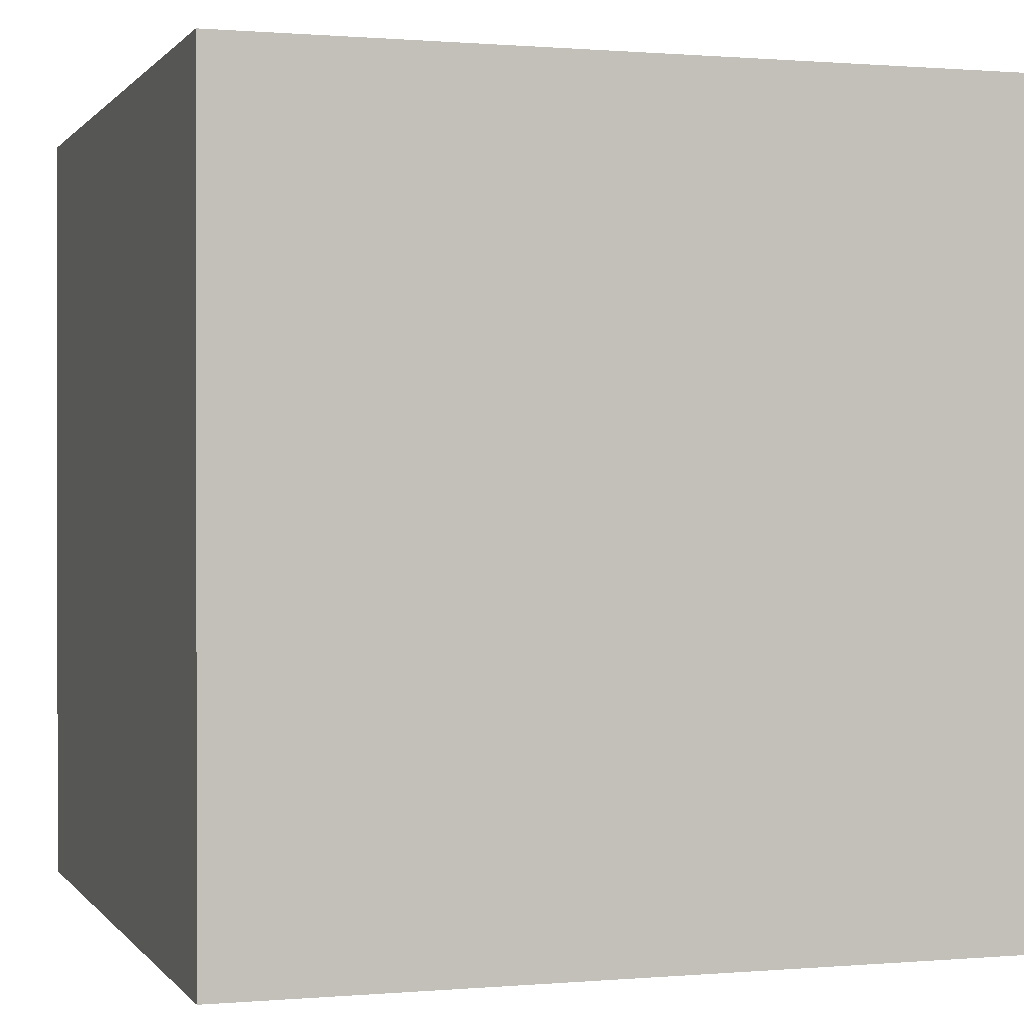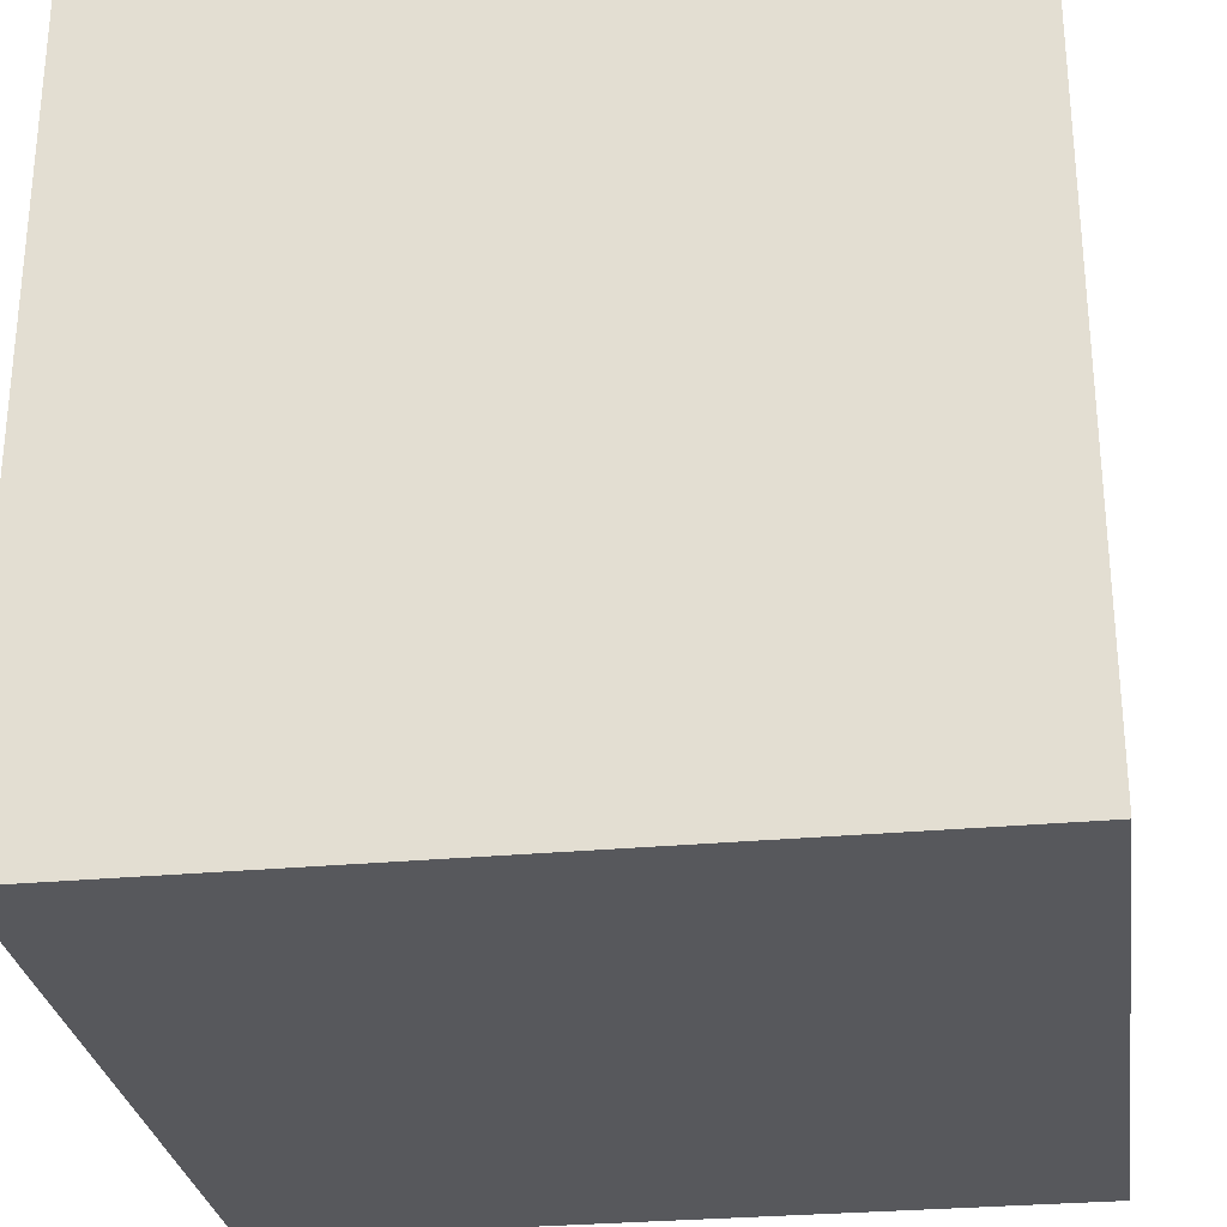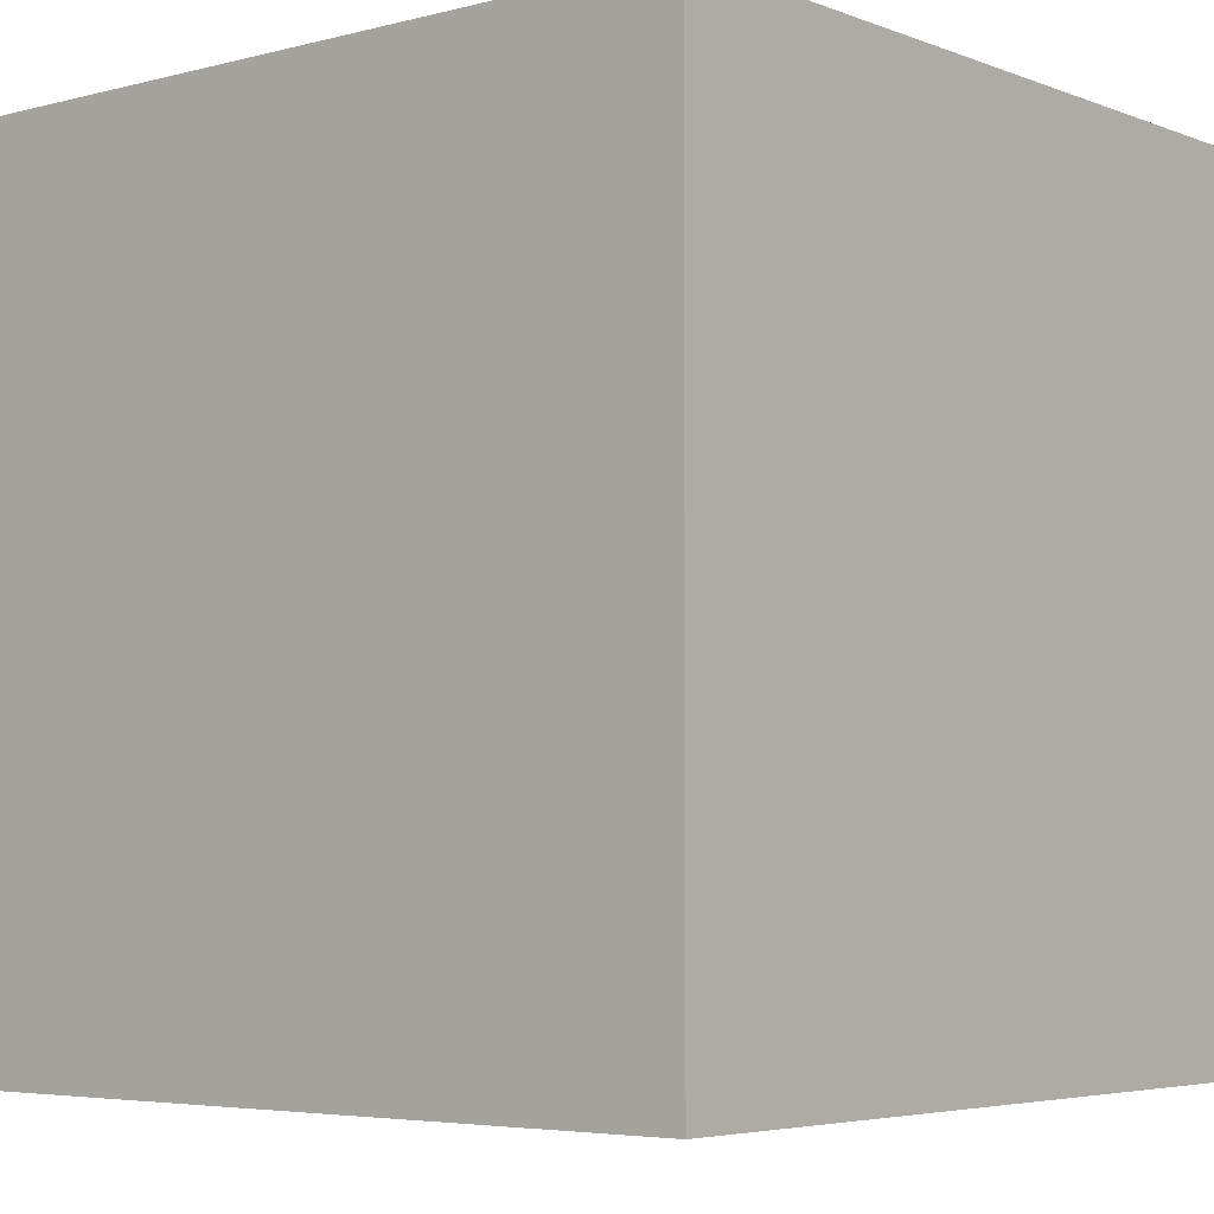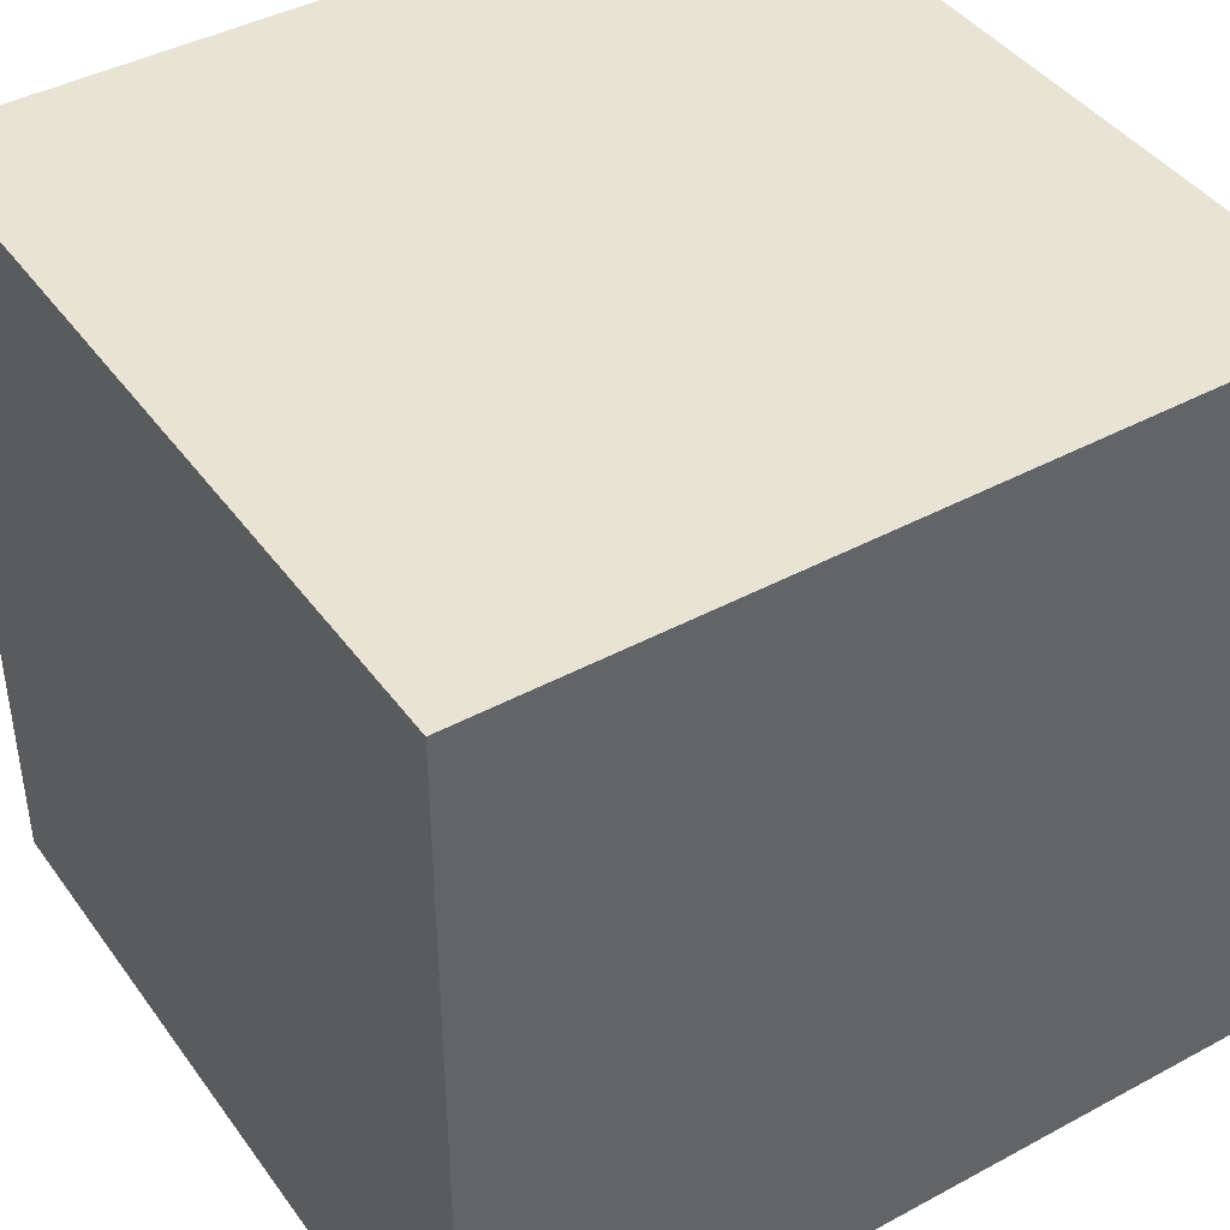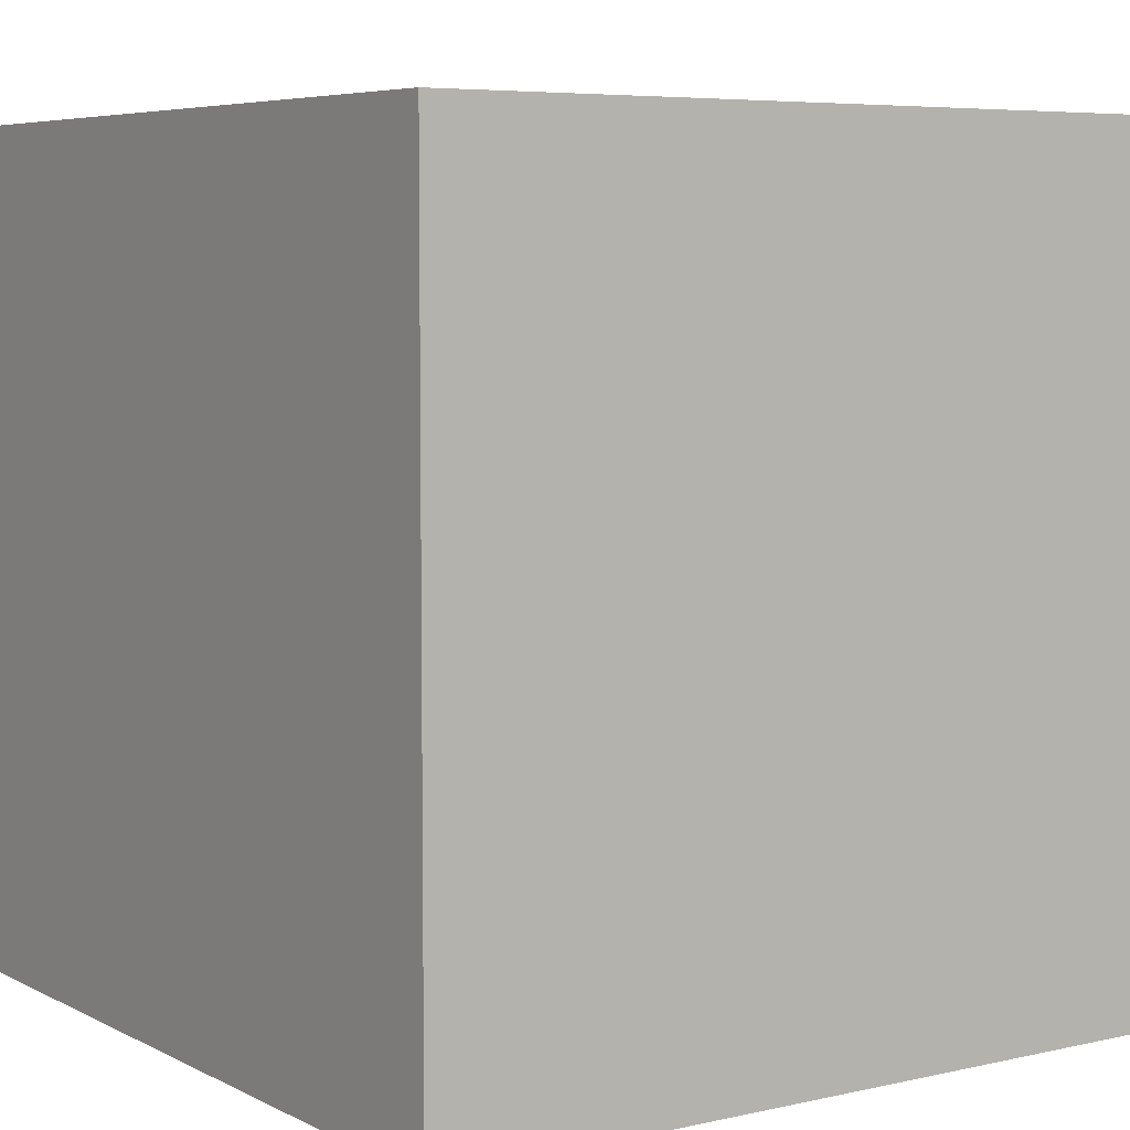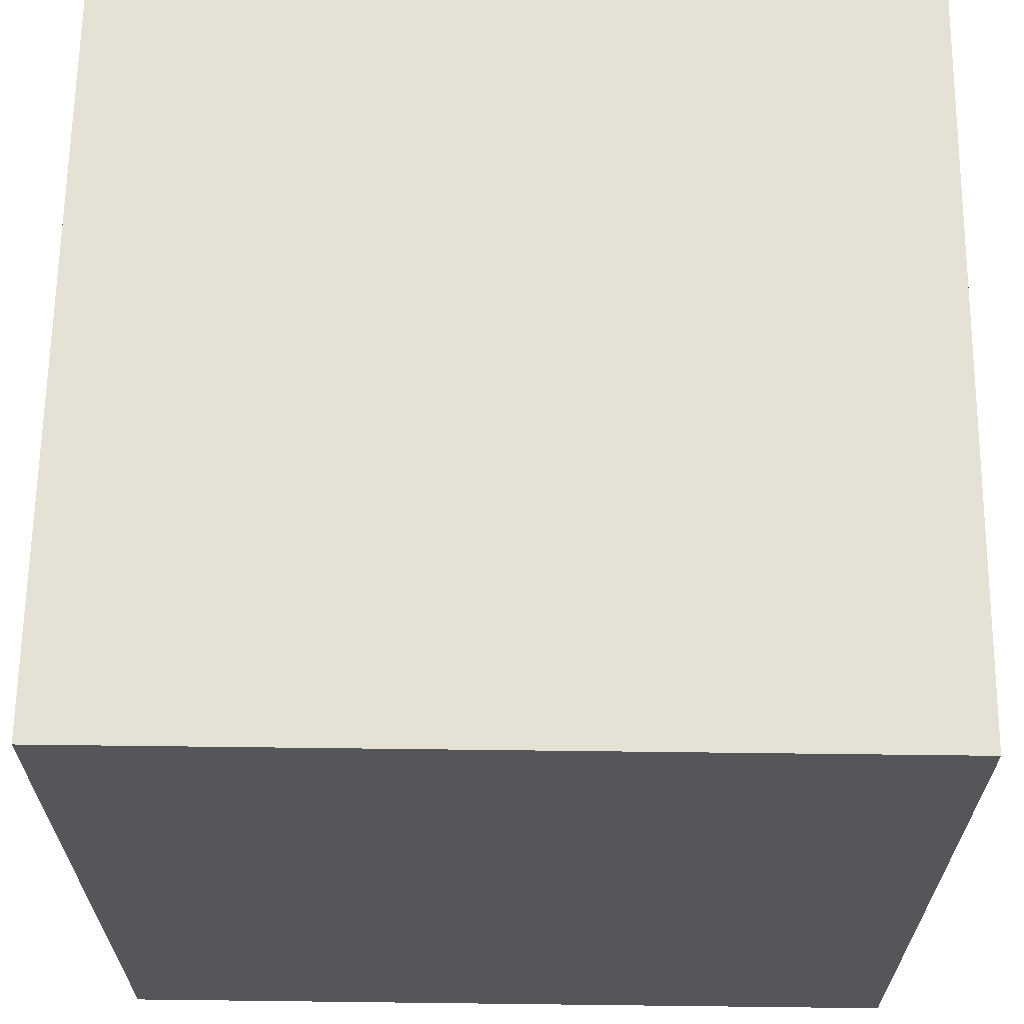
<metadata>
{"format":"obj","ext":"obj","renderer":"f3d","projection":"perspective","resolution":1024,"background":"white","views":[{"elev":0.5,"azim":-107.8,"up":"+Z"},{"elev":-28.6,"azim":98.0,"up":"+Z"},{"elev":-4.7,"azim":39.7,"up":"+Z"},{"elev":42.3,"azim":147.1,"up":"+Y"},{"elev":6.0,"azim":-34.4,"up":"+Y"},{"elev":64.9,"azim":90.7,"up":"+Y"}]}
</metadata>
<code>
g parts_col_02
v -0.2447 -0.2447 -0.2447
v 0.2447 0.2447 -0.2447
v -0.2447 0.2447 -0.2447
v 0.2447 -0.2447 -0.2447
v -0.2447 0.2447 -0.2447
v -0.2447 -0.2447 0.2447
v -0.2447 0.2447 0.2447
v 0.2447 -0.2447 0.2447
v 0.2447 0.2447 0.2447
v 0.2447 0.2447 -0.2447
v -0.2447 -0.2447 0.2447
v 0.2447 -0.2447 0.2447
v -0.2447 -0.2447 -0.2447
v -0.2447 -0.2447 0.2447
v 0.2447 -0.2447 0.2447
v 0.2447 -0.2447 -0.2447
v 0.2447 0.2447 -0.2447
v 0.2447 0.2447 0.2447
v -0.2447 0.2447 0.2447
v -0.2447 0.2447 -0.2447
g parts_col_02_0
f 3 2 1
f 2 4 1
f 1 6 5
f 6 7 5
f 9 8 4
f 10 9 4
f 9 7 11
f 12 9 11
f 15 14 13
f 16 15 13
f 19 18 17
f 20 19 17

</code>
